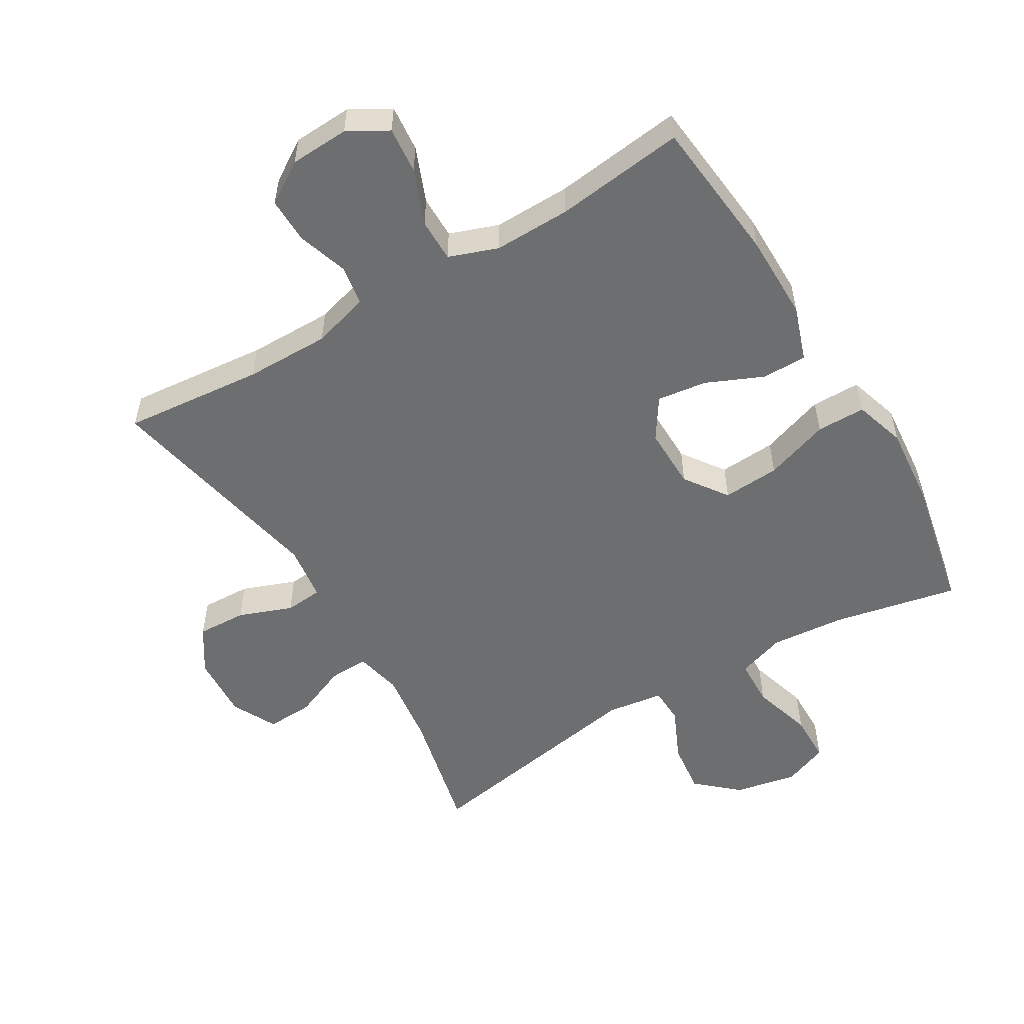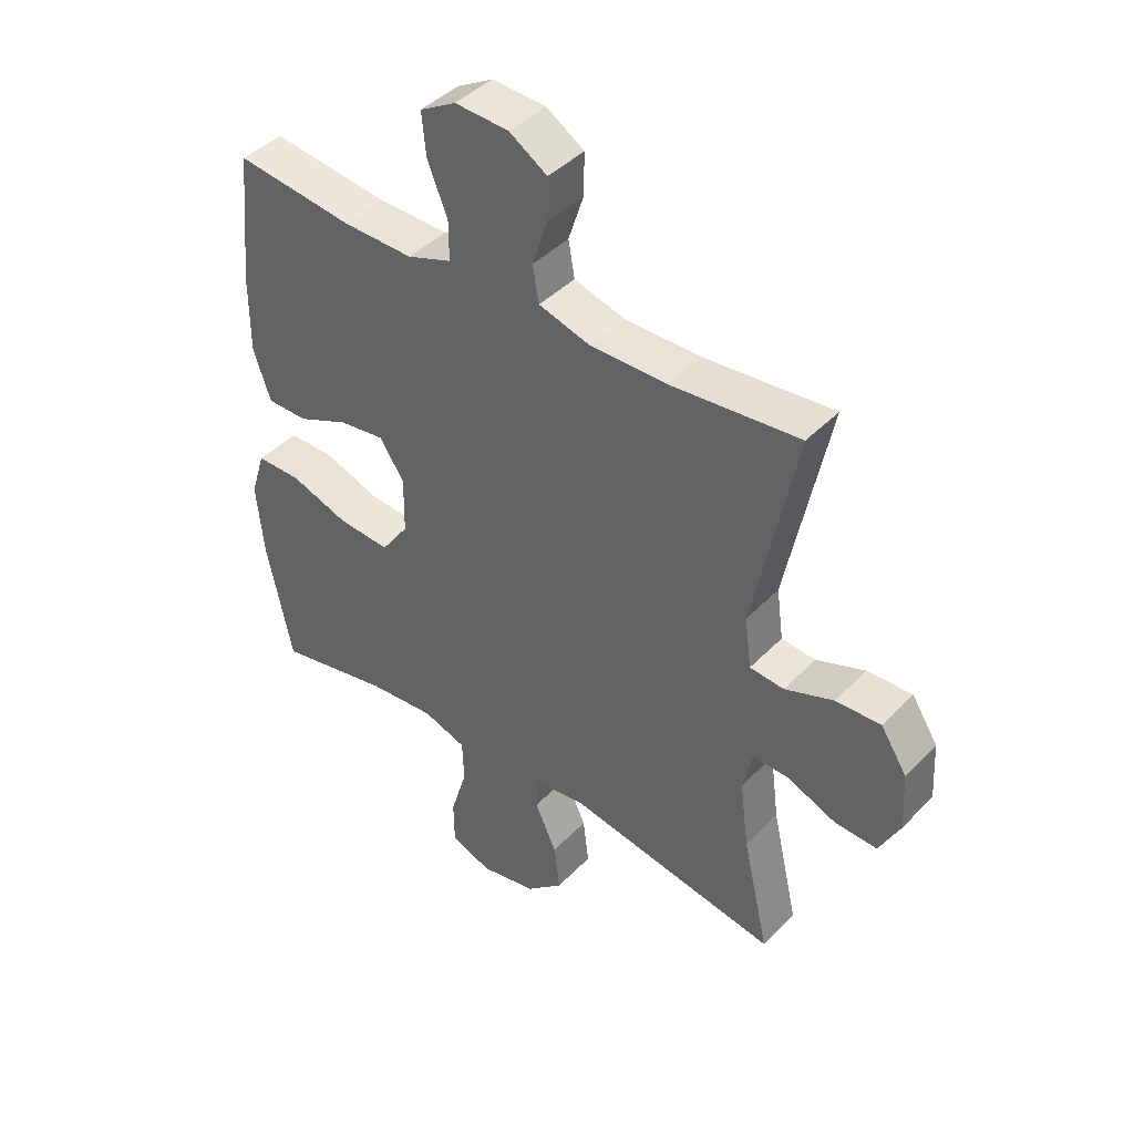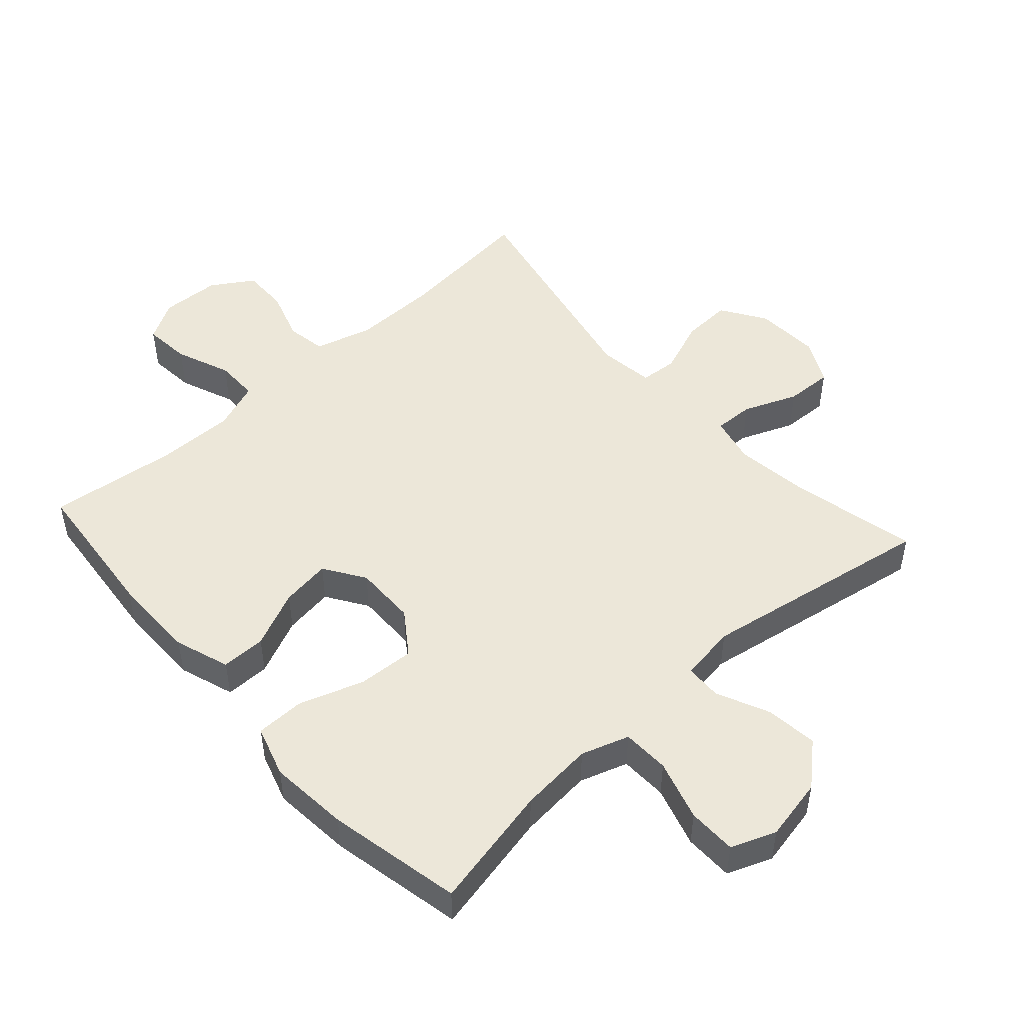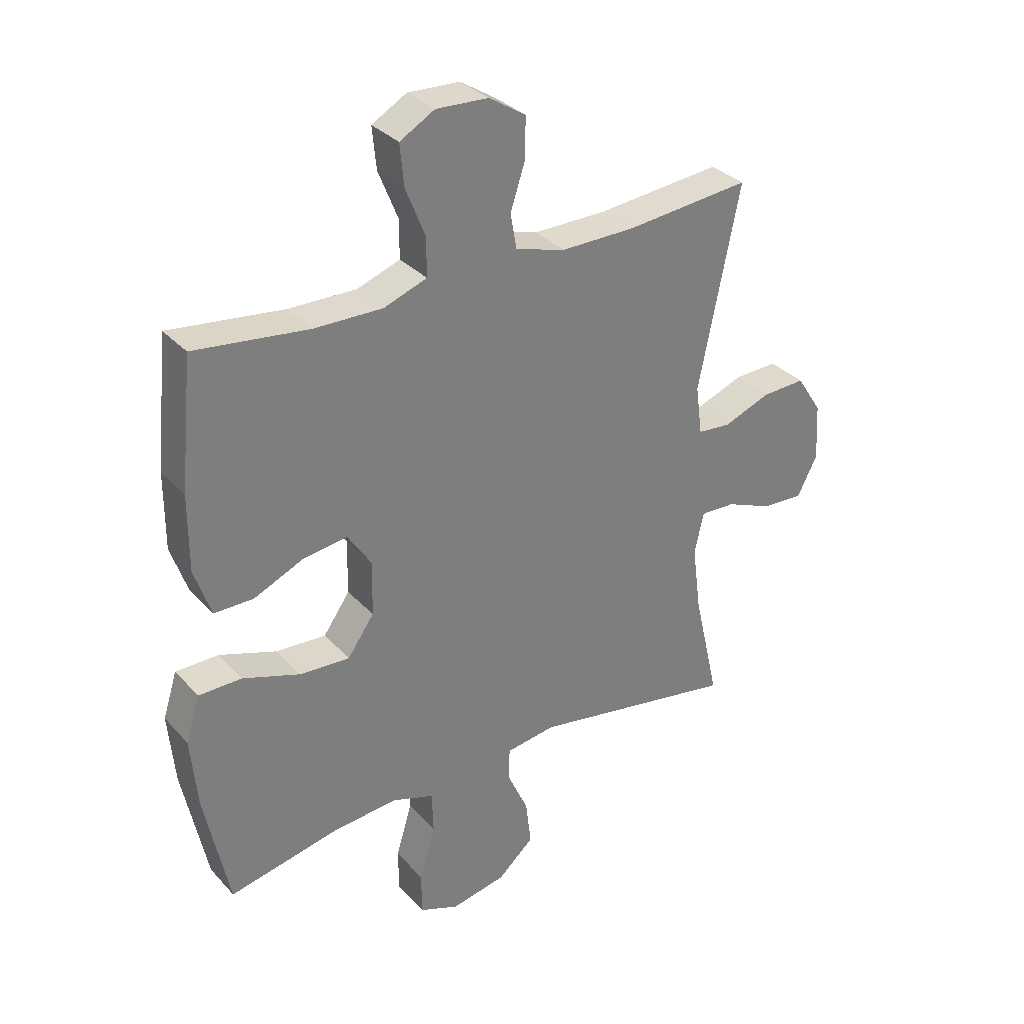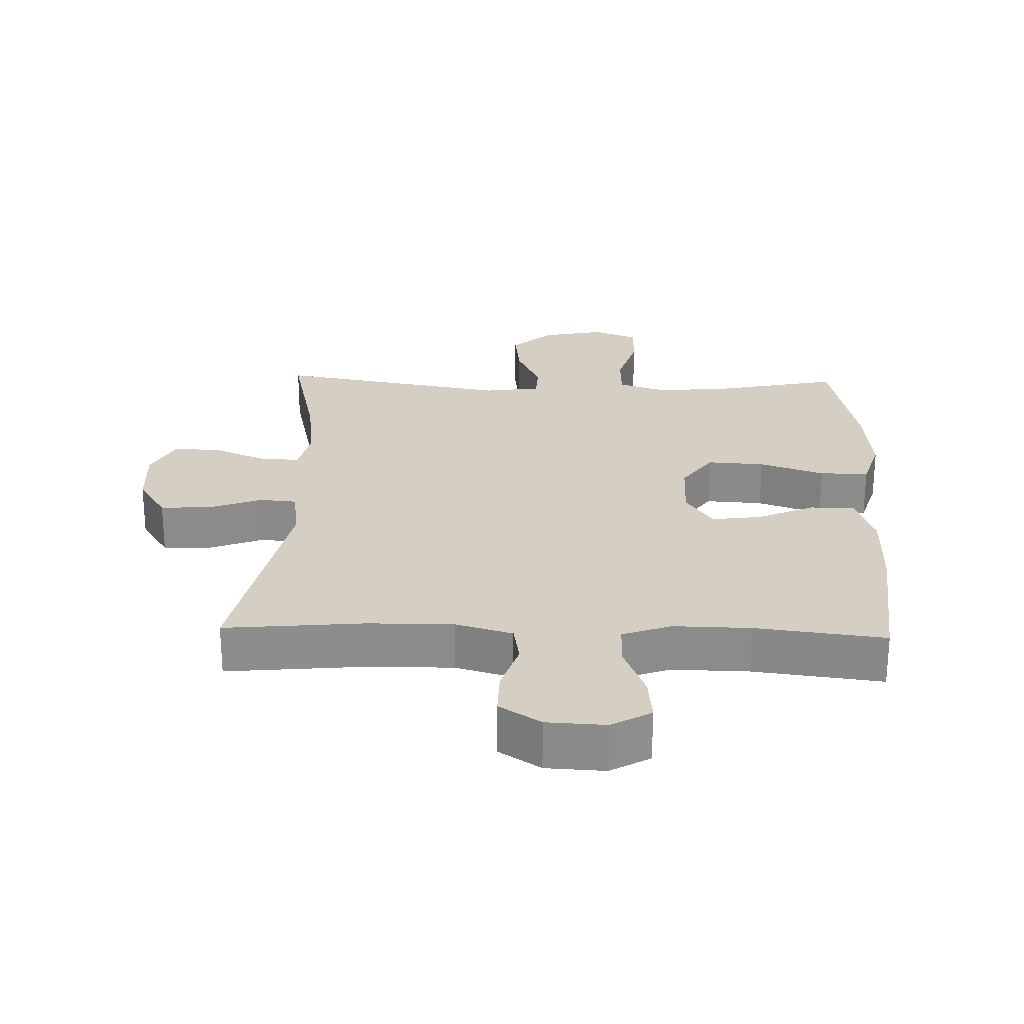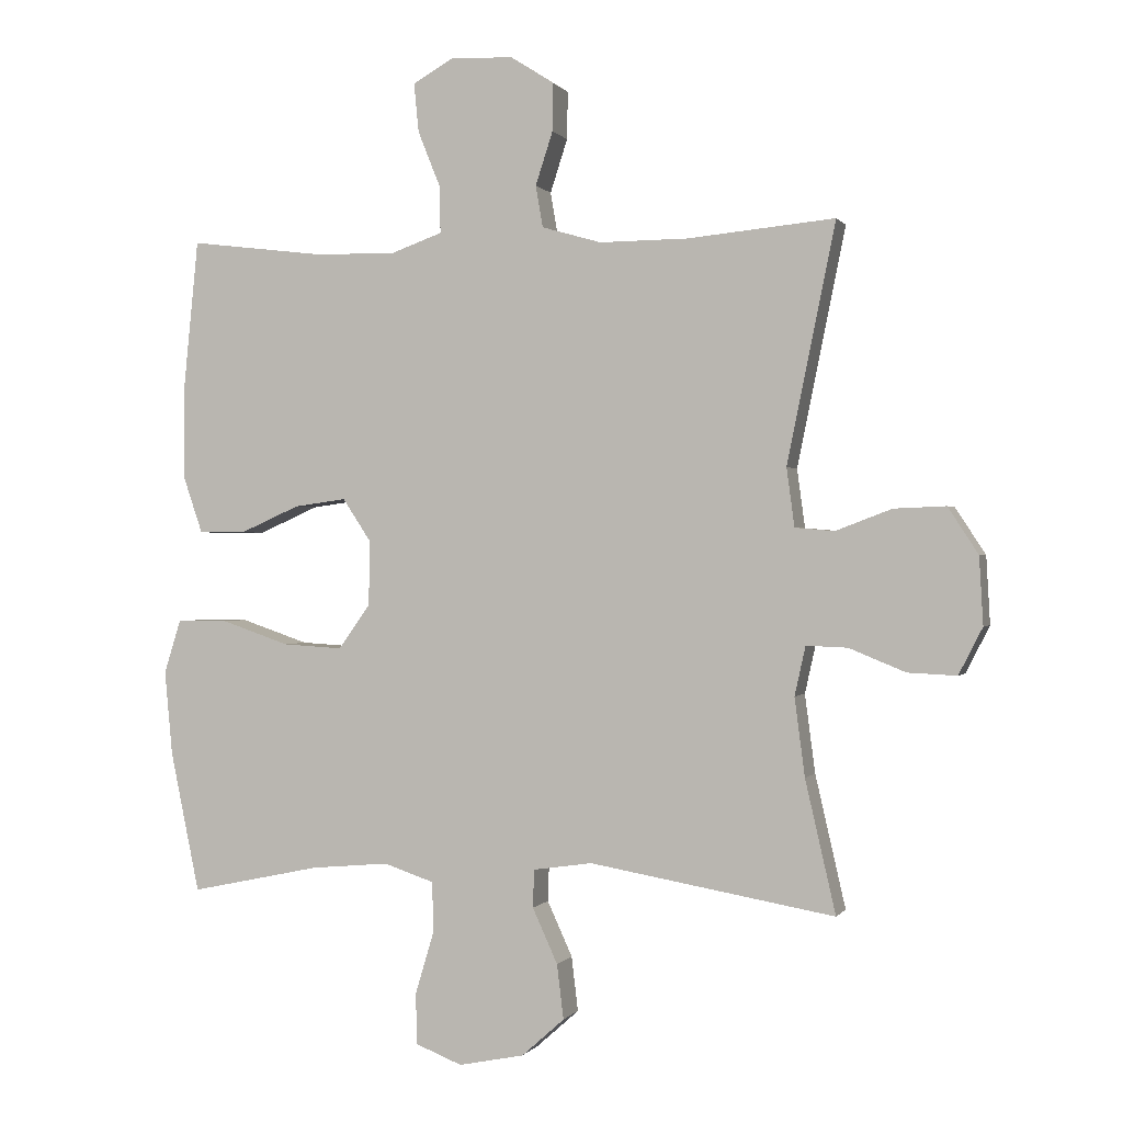
<metadata>
{"format":"obj","ext":"obj","renderer":"f3d","projection":"perspective","resolution":1024,"background":"white","views":[{"elev":-54.2,"azim":30.9,"up":"+Y"},{"elev":42.6,"azim":-140.3,"up":"+Z"},{"elev":49.8,"azim":138.0,"up":"+Y"},{"elev":32.3,"azim":145.3,"up":"+Z"},{"elev":25.7,"azim":1.8,"up":"+Y"},{"elev":0.2,"azim":-163.0,"up":"+Z"}]}
</metadata>
<code>
o path5646
v -0.4151 0.0375 0.1409
v -0.4269 0.0375 0.05361
v -0.4855 0.0375 0.04852
v -0.5692 0.0375 0.08034
v -0.6467 0.0375 0.08355
v -0.6918 0.0375 0.01401
v -0.6976 0.0375 -0.08694
v -0.6621 0.0375 -0.1566
v -0.5889 0.0375 -0.1532
v -0.505 0.0375 -0.1187
v -0.4432 0.0375 -0.1163
v -0.4268 0.0375 -0.1897
v -0.4422 0.0375 -0.3069
v -0.4876 0.0375 -0.5048
v -0.1213 0.0375 -0.4411
v -0.03315 0.0375 -0.4539
v -0.03113 0.0375 -0.5106
v -0.06877 0.0375 -0.593
v -0.07861 0.0375 -0.6745
v -0.01467 0.0375 -0.7315
v 0.08304 0.0375 -0.7512
v 0.153 0.0375 -0.7237
v 0.154 0.0375 -0.6472
v 0.1257 0.0375 -0.5524
v 0.1282 0.0375 -0.4783
v 0.2031 0.0375 -0.4533
v 0.3193 0.0375 -0.4638
v 0.5141 0.0375 -0.5048
v 0.5576 0.0375 -0.2941
v 0.5693 0.0375 -0.1687
v 0.5443 0.0375 -0.08867
v 0.4679 0.0375 -0.08818
v 0.3666 0.0375 -0.1228
v 0.2772 0.0375 -0.1282
v 0.23 0.0375 -0.06156
v 0.2287 0.0375 0.03524
v 0.2707 0.0375 0.09896
v 0.3486 0.0375 0.08824
v 0.4374 0.0375 0.04901
v 0.5074 0.0375 0.04906
v 0.5369 0.0375 0.1352
v 0.5366 0.0375 0.2701
v 0.5141 0.0375 0.4971
v 0.3116 0.0375 0.4724
v 0.1913 0.0375 0.4704
v 0.1148 0.0375 0.498
v 0.1151 0.0375 0.5658
v 0.1495 0.0375 0.6515
v 0.1567 0.0375 0.7244
v 0.09478 0.0375 0.7598
v 0.002251 0.0375 0.7552
v -0.06264 0.0375 0.7136
v -0.06152 0.0375 0.642
v -0.03568 0.0375 0.5625
v -0.04635 0.0375 0.5005
v -0.1355 0.0375 0.4749
v -0.268 0.0375 0.4759
v -0.4876 0.0375 0.4971
v -0.4151 -0.0375 0.1409
v -0.4269 -0.0375 0.05361
v -0.4855 -0.0375 0.04852
v -0.5692 -0.0375 0.08034
v -0.6467 -0.0375 0.08355
v -0.6918 -0.0375 0.01401
v -0.6976 -0.0375 -0.08694
v -0.6621 -0.0375 -0.1566
v -0.5889 -0.0375 -0.1532
v -0.505 -0.0375 -0.1187
v -0.4432 -0.0375 -0.1163
v -0.4268 -0.0375 -0.1897
v -0.4422 -0.0375 -0.3069
v -0.4876 -0.0375 -0.5048
v -0.1213 -0.0375 -0.4411
v -0.03315 -0.0375 -0.4539
v -0.03113 -0.0375 -0.5106
v -0.06877 -0.0375 -0.593
v -0.07861 -0.0375 -0.6745
v -0.01467 -0.0375 -0.7315
v 0.08304 -0.0375 -0.7512
v 0.153 -0.0375 -0.7237
v 0.154 -0.0375 -0.6472
v 0.1257 -0.0375 -0.5524
v 0.1282 -0.0375 -0.4783
v 0.2031 -0.0375 -0.4533
v 0.3193 -0.0375 -0.4638
v 0.5141 -0.0375 -0.5048
v 0.5576 -0.0375 -0.2941
v 0.5693 -0.0375 -0.1687
v 0.5443 -0.0375 -0.08867
v 0.4679 -0.0375 -0.08818
v 0.3666 -0.0375 -0.1228
v 0.2772 -0.0375 -0.1282
v 0.23 -0.0375 -0.06156
v 0.2287 -0.0375 0.03524
v 0.2707 -0.0375 0.09896
v 0.3486 -0.0375 0.08824
v 0.4374 -0.0375 0.04901
v 0.5074 -0.0375 0.04906
v 0.5369 -0.0375 0.1352
v 0.5366 -0.0375 0.2701
v 0.5141 -0.0375 0.4971
v 0.3116 -0.0375 0.4724
v 0.1913 -0.0375 0.4704
v 0.1148 -0.0375 0.498
v 0.1151 -0.0375 0.5658
v 0.1495 -0.0375 0.6515
v 0.1567 -0.0375 0.7244
v 0.09478 -0.0375 0.7598
v 0.002251 -0.0375 0.7552
v -0.06264 -0.0375 0.7136
v -0.06152 -0.0375 0.642
v -0.03568 -0.0375 0.5625
v -0.04635 -0.0375 0.5005
v -0.1355 -0.0375 0.4749
v -0.268 -0.0375 0.4759
v -0.4876 -0.0375 0.4971
v 0.5576 0.0375 -0.2941
v 0.5693 0.0375 -0.1687
v 0.5443 0.0375 -0.08867
v 0.5443 0.0375 -0.08867
v 0.4679 0.0375 -0.08818
v 0.5074 0.0375 0.04906
v 0.5074 0.0375 0.04906
v 0.5369 0.0375 0.1352
v 0.5366 0.0375 0.2701
v 0.5141 0.0375 -0.5048
v 0.5141 0.0375 -0.5048
v 0.5141 0.0375 0.4971
v 0.5141 0.0375 0.4971
v 0.4374 0.0375 0.04901
v 0.3666 0.0375 -0.1228
v 0.3486 0.0375 0.08824
v 0.3193 0.0375 -0.4638
v 0.3116 0.0375 0.4724
v 0.2772 0.0375 -0.1282
v 0.2707 0.0375 0.09896
v 0.2707 0.0375 0.09896
v 0.2031 0.0375 -0.4533
v 0.1913 0.0375 0.4704
v 0.23 0.0375 -0.06156
v 0.2287 0.0375 0.03524
v 0.1282 0.0375 -0.4783
v 0.1282 0.0375 -0.4783
v 0.1148 0.0375 0.498
v 0.1148 0.0375 0.498
v 0.1495 0.0375 0.6515
v 0.1567 0.0375 0.7244
v 0.1567 0.0375 0.7244
v 0.09478 0.0375 0.7598
v 0.153 0.0375 -0.7237
v 0.153 0.0375 -0.7237
v 0.154 0.0375 -0.6472
v 0.1257 0.0375 -0.5524
v 0.08304 0.0375 -0.7512
v 0.1151 0.0375 0.5658
v 0.002251 0.0375 0.7552
v -0.01467 0.0375 -0.7315
v -0.06264 0.0375 0.7136
v -0.07861 0.0375 -0.6745
v -0.06877 0.0375 -0.593
v -0.03113 0.0375 -0.5106
v -0.03315 0.0375 -0.4539
v -0.03315 0.0375 -0.4539
v -0.1213 0.0375 -0.4411
v -0.03568 0.0375 0.5625
v -0.04635 0.0375 0.5005
v -0.04635 0.0375 0.5005
v -0.06152 0.0375 0.642
v -0.1355 0.0375 0.4749
v -0.268 0.0375 0.4759
v -0.4876 0.0375 -0.5048
v -0.4876 0.0375 -0.5048
v -0.4422 0.0375 -0.3069
v -0.4268 0.0375 -0.1897
v -0.4151 0.0375 0.1409
v -0.4269 0.0375 0.05361
v -0.4269 0.0375 0.05361
v -0.4432 0.0375 -0.1163
v -0.4432 0.0375 -0.1163
v -0.4855 0.0375 0.04852
v -0.505 0.0375 -0.1187
v -0.4876 0.0375 0.4971
v -0.4876 0.0375 0.4971
v -0.5692 0.0375 0.08034
v -0.5889 0.0375 -0.1532
v -0.6467 0.0375 0.08355
v -0.6621 0.0375 -0.1566
v -0.6621 0.0375 -0.1566
v -0.6918 0.0375 0.01401
v -0.6976 0.0375 -0.08694
v 0.5576 -0.0375 -0.2941
v 0.5693 -0.0375 -0.1687
v 0.5443 -0.0375 -0.08867
v 0.5443 -0.0375 -0.08867
v 0.4679 -0.0375 -0.08818
v 0.5074 -0.0375 0.04906
v 0.5074 -0.0375 0.04906
v 0.5369 -0.0375 0.1352
v 0.5366 -0.0375 0.2701
v 0.5141 -0.0375 -0.5048
v 0.5141 -0.0375 -0.5048
v 0.5141 -0.0375 0.4971
v 0.5141 -0.0375 0.4971
v 0.4374 -0.0375 0.04901
v 0.3666 -0.0375 -0.1228
v 0.3486 -0.0375 0.08824
v 0.3193 -0.0375 -0.4638
v 0.3116 -0.0375 0.4724
v 0.2772 -0.0375 -0.1282
v 0.2707 -0.0375 0.09896
v 0.2707 -0.0375 0.09896
v 0.2031 -0.0375 -0.4533
v 0.1913 -0.0375 0.4704
v 0.23 -0.0375 -0.06156
v 0.2287 -0.0375 0.03524
v 0.1282 -0.0375 -0.4783
v 0.1282 -0.0375 -0.4783
v 0.1148 -0.0375 0.498
v 0.1148 -0.0375 0.498
v 0.1495 -0.0375 0.6515
v 0.1567 -0.0375 0.7244
v 0.1567 -0.0375 0.7244
v 0.09478 -0.0375 0.7598
v 0.153 -0.0375 -0.7237
v 0.153 -0.0375 -0.7237
v 0.154 -0.0375 -0.6472
v 0.1257 -0.0375 -0.5524
v 0.08304 -0.0375 -0.7512
v 0.1151 -0.0375 0.5658
v 0.002251 -0.0375 0.7552
v -0.01467 -0.0375 -0.7315
v -0.06264 -0.0375 0.7136
v -0.07861 -0.0375 -0.6745
v -0.06877 -0.0375 -0.593
v -0.03113 -0.0375 -0.5106
v -0.03315 -0.0375 -0.4539
v -0.03315 -0.0375 -0.4539
v -0.1213 -0.0375 -0.4411
v -0.03568 -0.0375 0.5625
v -0.04635 -0.0375 0.5005
v -0.04635 -0.0375 0.5005
v -0.06152 -0.0375 0.642
v -0.1355 -0.0375 0.4749
v -0.268 -0.0375 0.4759
v -0.4876 -0.0375 -0.5048
v -0.4876 -0.0375 -0.5048
v -0.4422 -0.0375 -0.3069
v -0.4268 -0.0375 -0.1897
v -0.4151 -0.0375 0.1409
v -0.4269 -0.0375 0.05361
v -0.4269 -0.0375 0.05361
v -0.4432 -0.0375 -0.1163
v -0.4432 -0.0375 -0.1163
v -0.4855 -0.0375 0.04852
v -0.505 -0.0375 -0.1187
v -0.4876 -0.0375 0.4971
v -0.4876 -0.0375 0.4971
v -0.5692 -0.0375 0.08034
v -0.5889 -0.0375 -0.1532
v -0.6467 -0.0375 0.08355
v -0.6621 -0.0375 -0.1566
v -0.6621 -0.0375 -0.1566
v -0.6918 -0.0375 0.01401
v -0.6976 -0.0375 -0.08694
f 223 220 221
f 205 209 207
f 249 244 256
f 191 205 207
f 208 199 202
f 255 252 254
f 249 243 244
f 242 220 230
f 247 238 248
f 228 226 231
f 193 195 192
f 207 209 212
f 242 230 232
f 218 210 213
f 208 206 199
f 199 206 198
f 252 214 250
f 240 218 239
f 239 229 242
f 250 214 215
f 250 215 249
f 238 214 248
f 205 192 195
f 236 209 214
f 263 255 258
f 235 216 236
f 239 218 229
f 192 205 191
f 229 220 242
f 236 214 238
f 227 234 226
f 245 238 247
f 234 227 235
f 230 220 223
f 260 263 258
f 264 259 263
f 216 235 227
f 212 209 216
f 255 263 259
f 216 209 236
f 254 252 250
f 206 204 198
f 198 204 196
f 231 226 234
f 208 210 206
f 191 207 200
f 248 214 252
f 249 215 243
f 243 215 240
f 258 255 254
f 213 210 208
f 224 226 228
f 261 259 264
f 233 231 234
f 240 215 210
f 240 210 218
f 29 30 88 87
f 30 120 194 88
f 31 32 90 89
f 123 41 99 197
f 41 42 100 99
f 127 29 87 201
f 42 129 203 100
f 39 40 98 97
f 32 33 91 90
f 38 39 97 96
f 27 28 86 85
f 43 44 102 101
f 33 34 92 91
f 137 38 96 211
f 26 27 85 84
f 44 45 103 102
f 34 35 93 92
f 36 37 95 94
f 35 36 94 93
f 143 26 84 217
f 45 145 219 103
f 48 148 222 106
f 49 50 108 107
f 151 23 81 225
f 23 24 82 81
f 21 22 80 79
f 47 48 106 105
f 24 25 83 82
f 46 47 105 104
f 50 51 109 108
f 20 21 79 78
f 51 52 110 109
f 19 20 78 77
f 18 19 77 76
f 17 18 76 75
f 163 17 75 237
f 15 16 74 73
f 54 167 241 112
f 53 54 112 111
f 52 53 111 110
f 55 56 114 113
f 56 57 115 114
f 172 15 73 246
f 13 14 72 71
f 12 13 71 70
f 1 177 251 59
f 179 12 70 253
f 2 3 61 60
f 10 11 69 68
f 183 1 59 257
f 57 58 116 115
f 3 4 62 61
f 9 10 68 67
f 4 5 63 62
f 188 9 67 262
f 5 6 64 63
f 7 8 66 65
f 6 7 65 64
f 149 147 146
f 131 133 135
f 175 182 170
f 117 133 131
f 134 128 125
f 181 180 178
f 175 170 169
f 168 156 146
f 173 174 164
f 154 157 152
f 119 118 121
f 133 138 135
f 168 158 156
f 144 139 136
f 134 125 132
f 125 124 132
f 178 176 140
f 166 165 144
f 165 168 155
f 176 141 140
f 176 175 141
f 164 174 140
f 131 121 118
f 162 140 135
f 189 184 181
f 161 162 142
f 165 155 144
f 118 117 131
f 155 168 146
f 162 164 140
f 153 152 160
f 171 173 164
f 160 161 153
f 156 149 146
f 186 184 189
f 190 189 185
f 142 153 161
f 138 142 135
f 181 185 189
f 142 162 135
f 180 176 178
f 132 124 130
f 124 122 130
f 157 160 152
f 134 132 136
f 117 126 133
f 174 178 140
f 175 169 141
f 169 166 141
f 184 180 181
f 139 134 136
f 150 154 152
f 187 190 185
f 159 160 157
f 166 136 141
f 166 144 136

</code>
